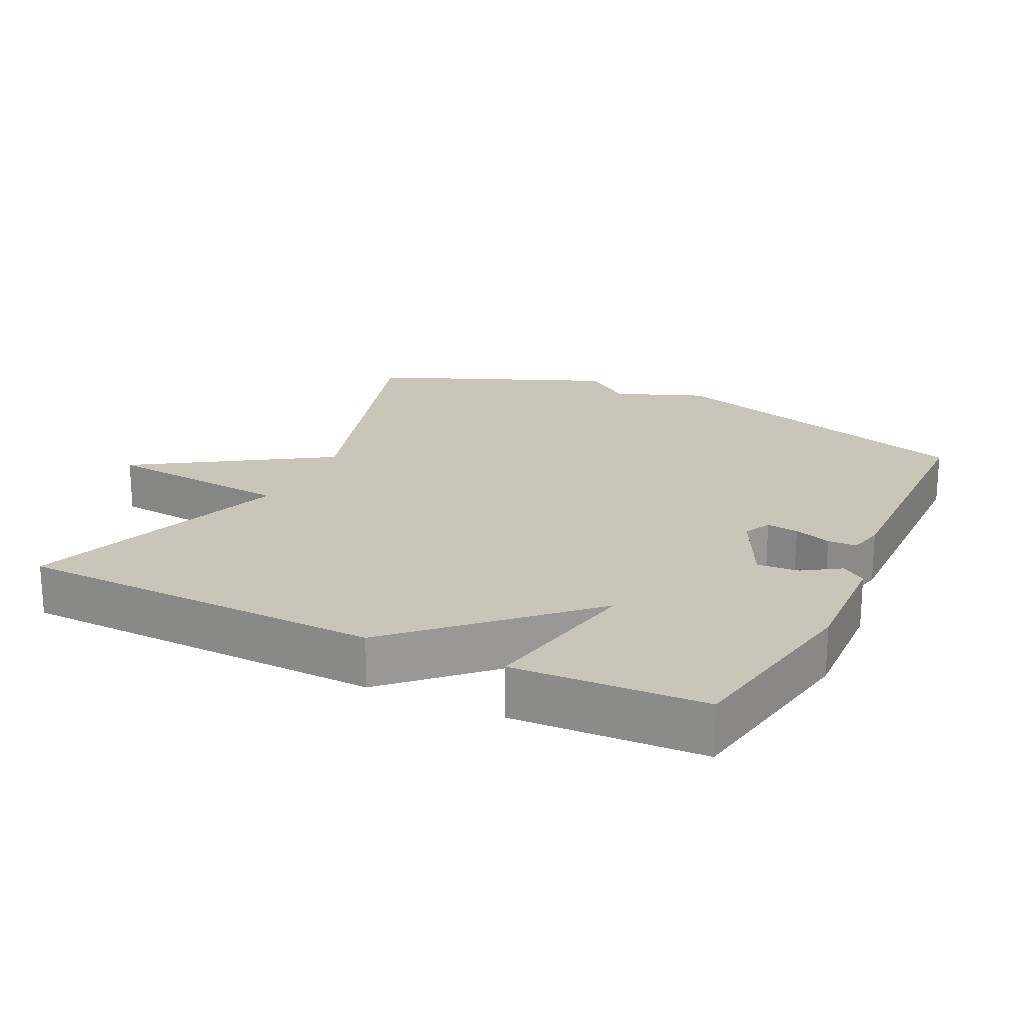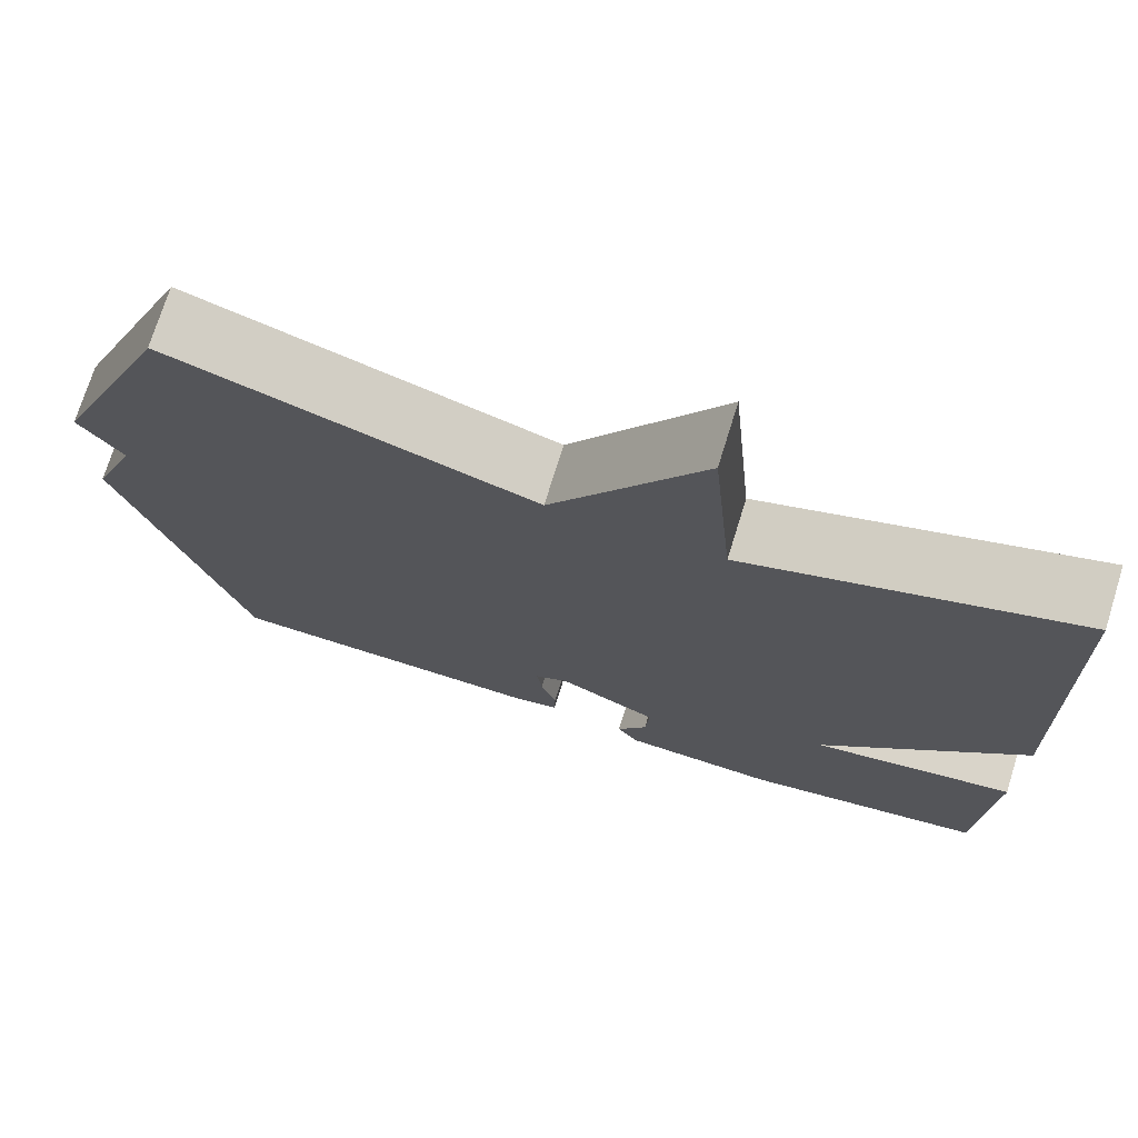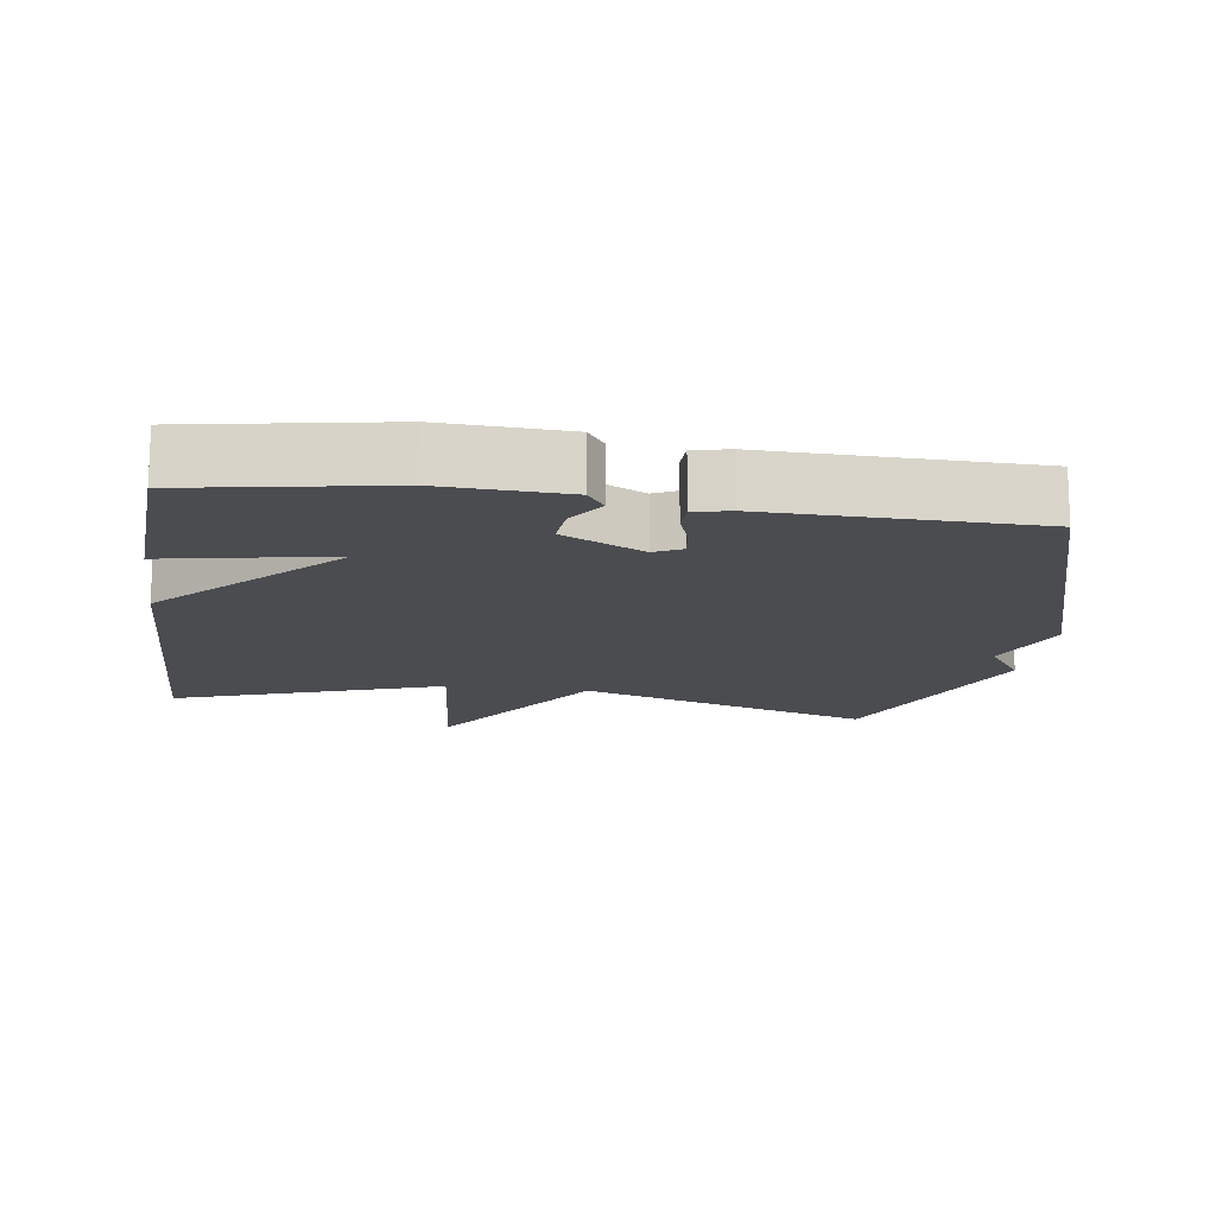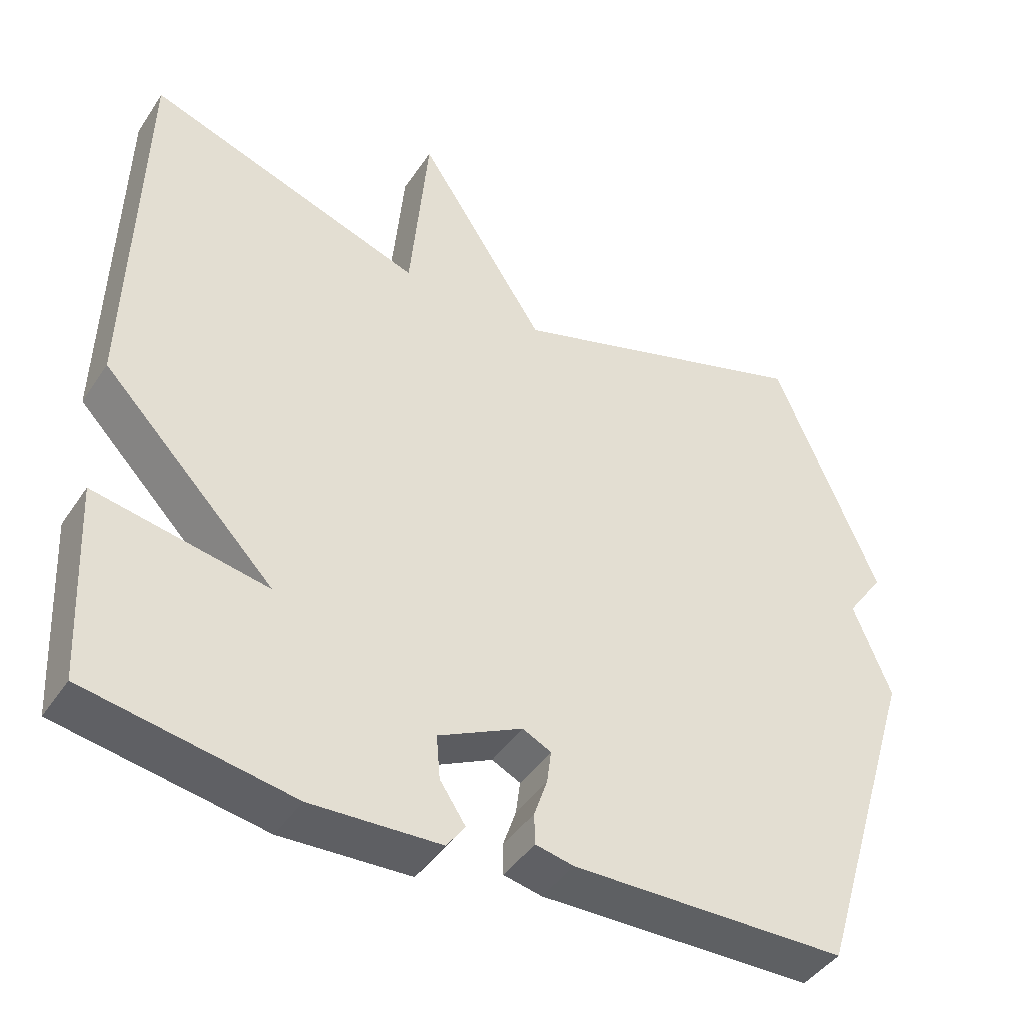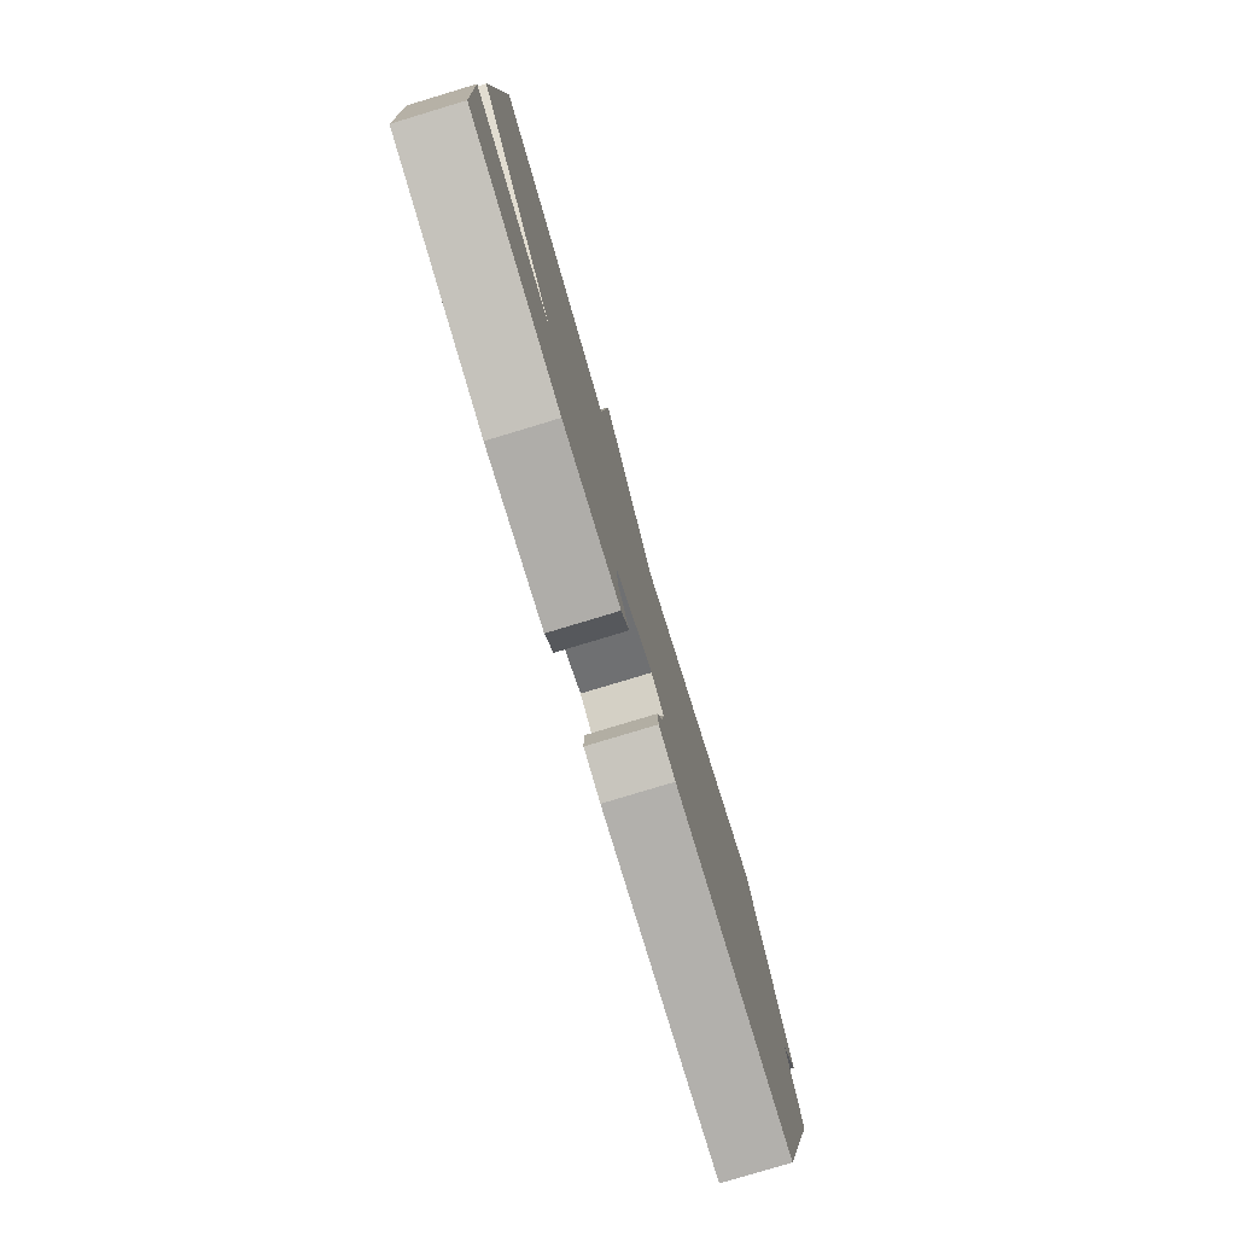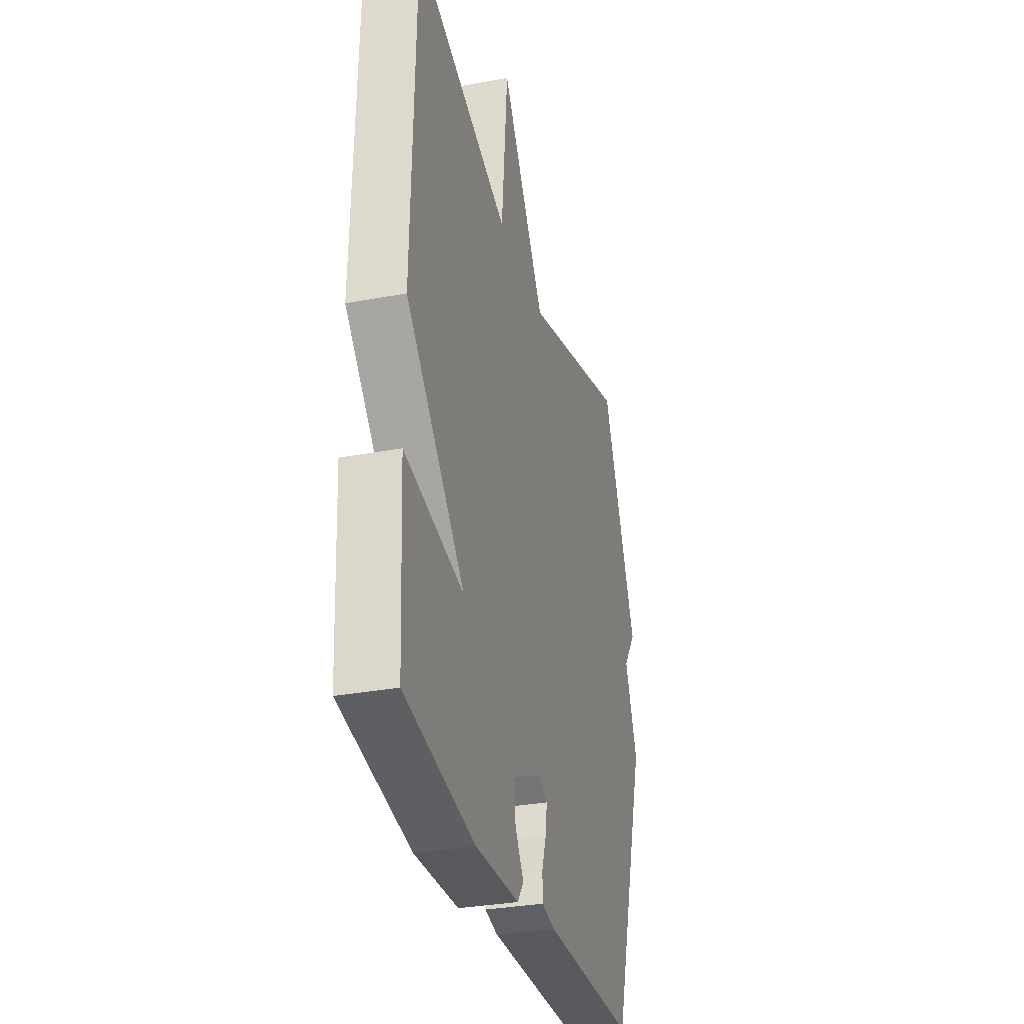
<metadata>
{"format":"obj","ext":"obj","renderer":"f3d","projection":"perspective","resolution":1024,"background":"white","views":[{"elev":20.6,"azim":116.0,"up":"+Y"},{"elev":73.1,"azim":17.3,"up":"+Z"},{"elev":-14.9,"azim":171.9,"up":"+Y"},{"elev":-43.3,"azim":148.8,"up":"+Z"},{"elev":-79.8,"azim":106.8,"up":"+Z"},{"elev":-31.7,"azim":104.8,"up":"+Z"}]}
</metadata>
<code>
v 0.5 0.07 -0.5
v 0.22 0.07 -0.549
v 0.043 0.07 -0.541
v 0.018 0.07 -0.506
v 0.053 0.07 -0.453
v 0.058 0.07 -0.393
v -0.057 0.07 -0.336
v -0.096 0.07 -0.355
v -0.09 0.07 -0.401
v -0.072 0.07 -0.454
v -0.073 0.07 -0.496
v -0.125 0.07 -0.507
v -0.5 0.07 -0.5
v -0.641 0.07 -0.036
v -0.59 0.07 0.092
v -0.641 0.07 0.164
v -0.5 0.07 0.5
v -0.08 0.07 0.369
v 0.095 0.07 0.64
v 0.12 0.07 0.369
v 0.5 0.07 0.5
v 0.514 0.07 -0.027
v 0.278 0.07 -0.271
v 0.514 0.07 -0.227
v 0.5 0 -0.5
v 0.22 0 -0.549
v 0.043 0 -0.541
v 0.018 0 -0.506
v 0.053 0 -0.453
v 0.058 0 -0.393
v -0.057 0 -0.336
v -0.096 0 -0.355
v -0.09 0 -0.401
v -0.072 0 -0.454
v -0.073 0 -0.496
v -0.125 0 -0.507
v -0.5 0 -0.5
v -0.641 0 -0.036
v -0.59 0 0.092
v -0.641 0 0.164
v -0.5 0 0.5
v -0.08 0 0.369
v 0.095 0 0.64
v 0.12 0 0.369
v 0.5 0 0.5
v 0.514 0 -0.027
v 0.278 0 -0.271
v 0.514 0 -0.227
f 3 4 5
f 2 3 5
f 1 2 5
f 24 1 5
f 23 24 5
f 20 21 22 23
f 18 19 20
f 18 20 23
f 17 18 23
f 16 17 23
f 15 16 23
f 13 14 15
f 12 13 15
f 11 12 15
f 10 11 15
f 9 10 15
f 8 9 15
f 7 8 15
f 6 7 15 23
f 5 6 23
f 29 28 27
f 29 27 26
f 29 26 25
f 29 25 48
f 29 48 47
f 47 46 45 44
f 44 43 42
f 47 44 42
f 47 42 41
f 47 41 40
f 47 40 39
f 39 38 37
f 39 37 36
f 39 36 35
f 39 35 34
f 39 34 33
f 39 33 32
f 39 32 31
f 47 39 31 30
f 47 30 29
f 1 25 26 2
f 2 26 27 3
f 3 27 28 4
f 4 28 29 5
f 5 29 30 6
f 6 30 31 7
f 7 31 32 8
f 8 32 33 9
f 9 33 34 10
f 10 34 35 11
f 11 35 36 12
f 12 36 37 13
f 13 37 38 14
f 14 38 39 15
f 15 39 40 16
f 16 40 41 17
f 17 41 42 18
f 18 42 43 19
f 19 43 44 20
f 20 44 45 21
f 21 45 46 22
f 22 46 47 23
f 23 47 48 24
f 24 48 25 1

</code>
